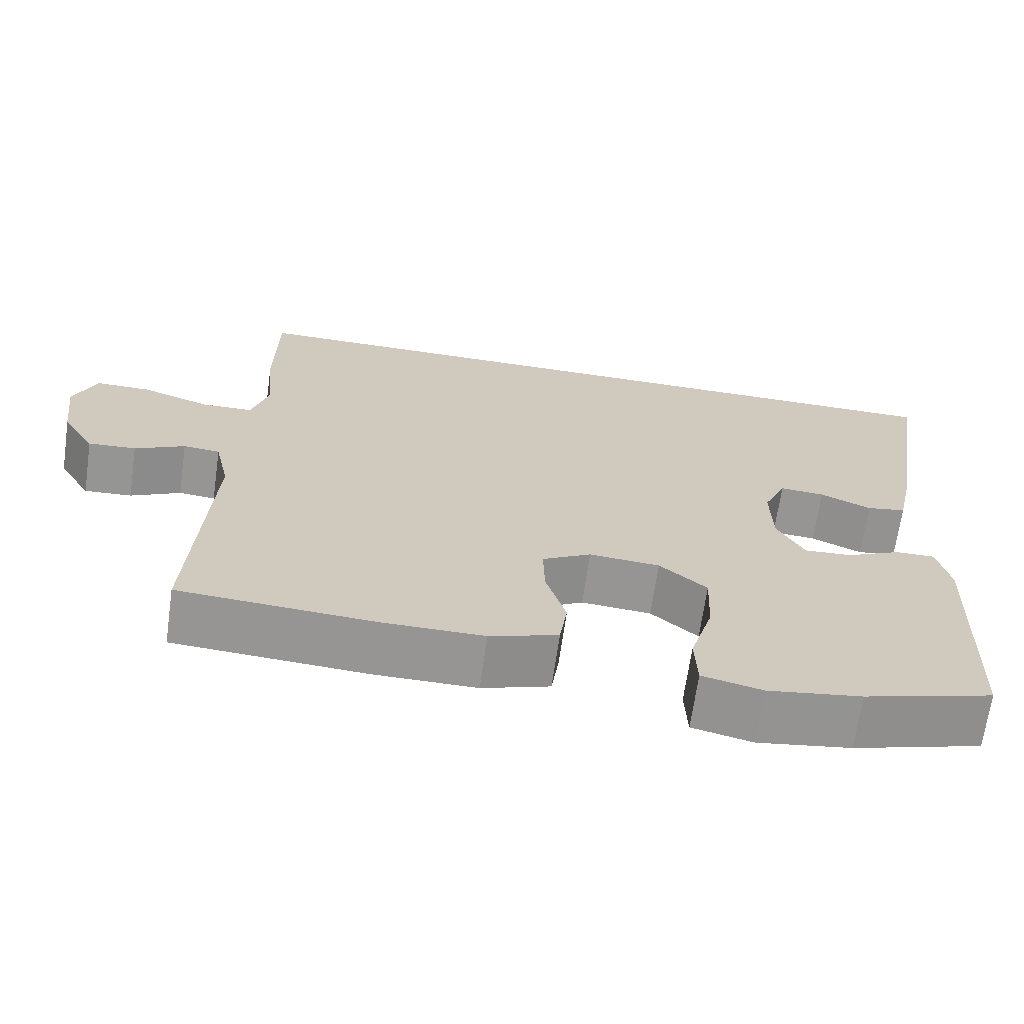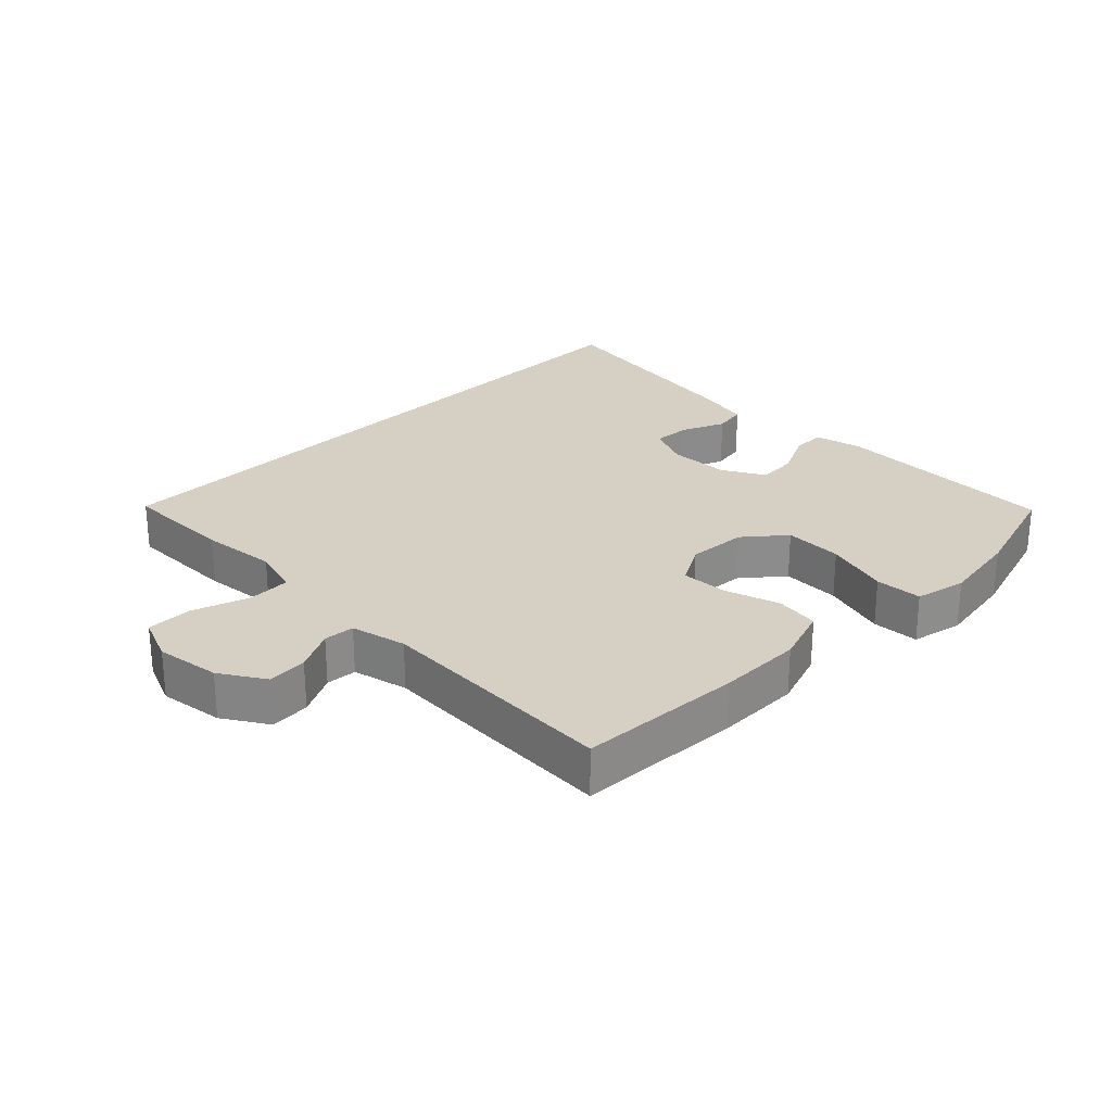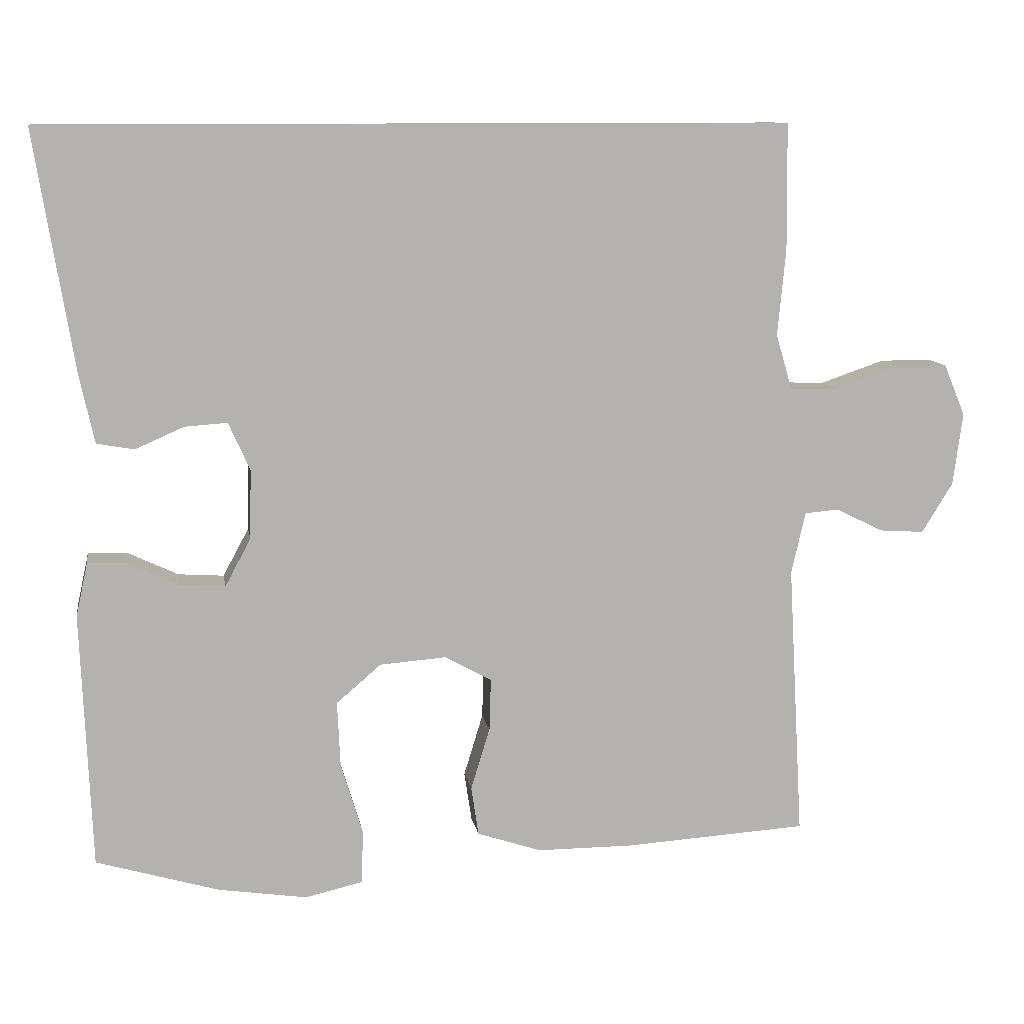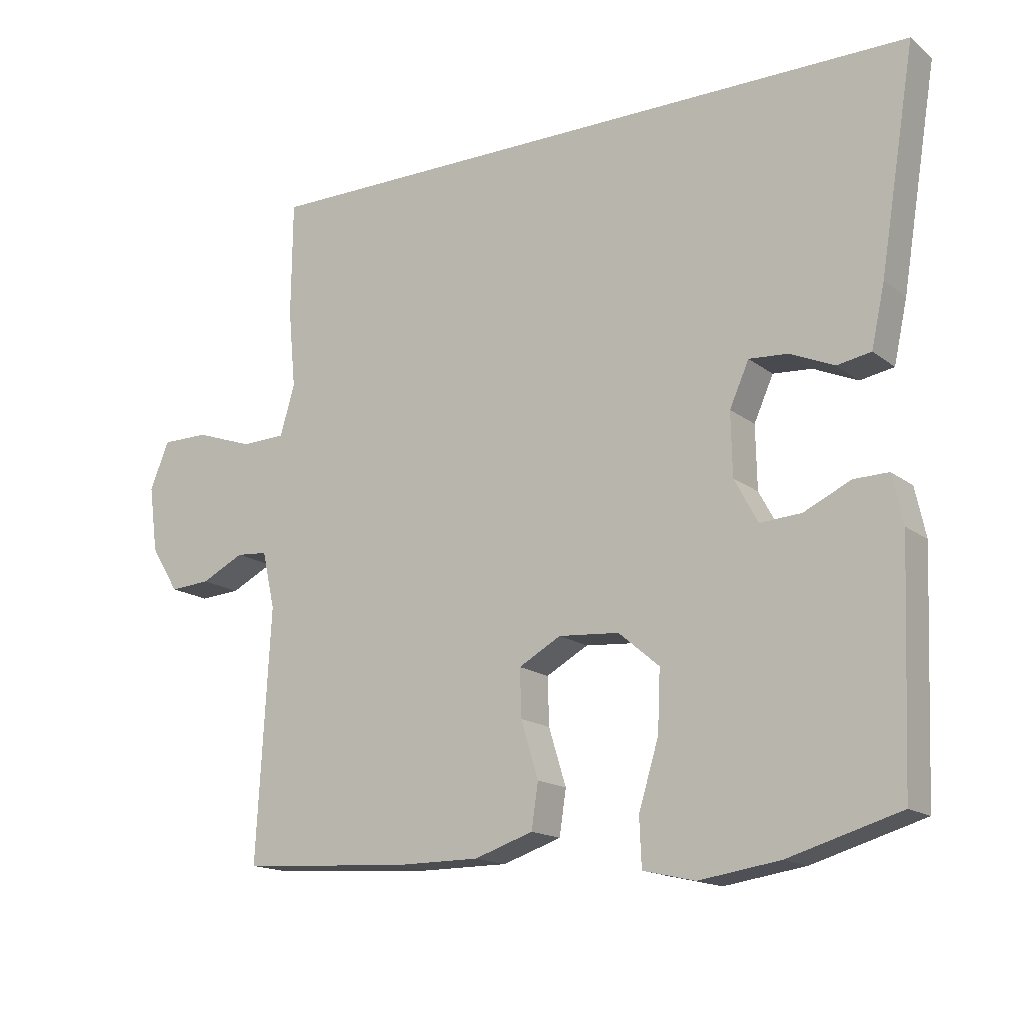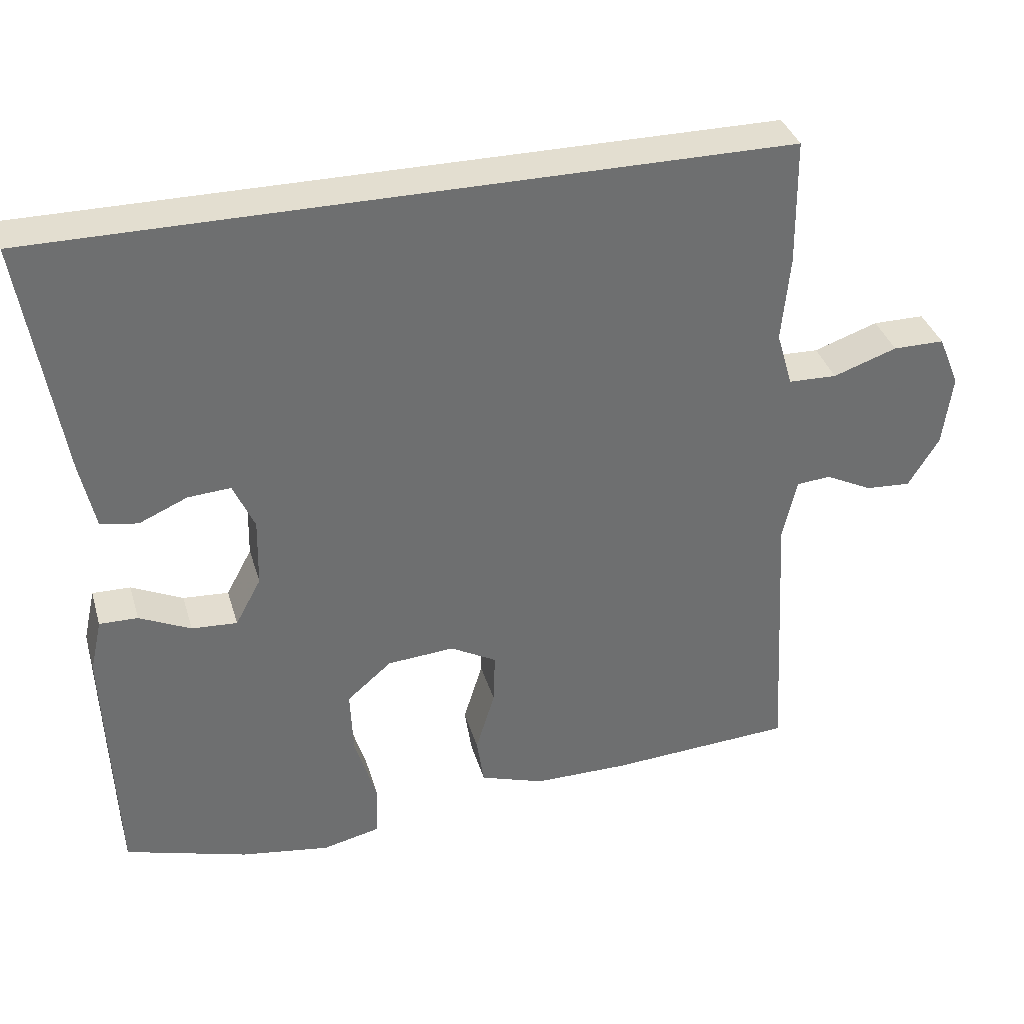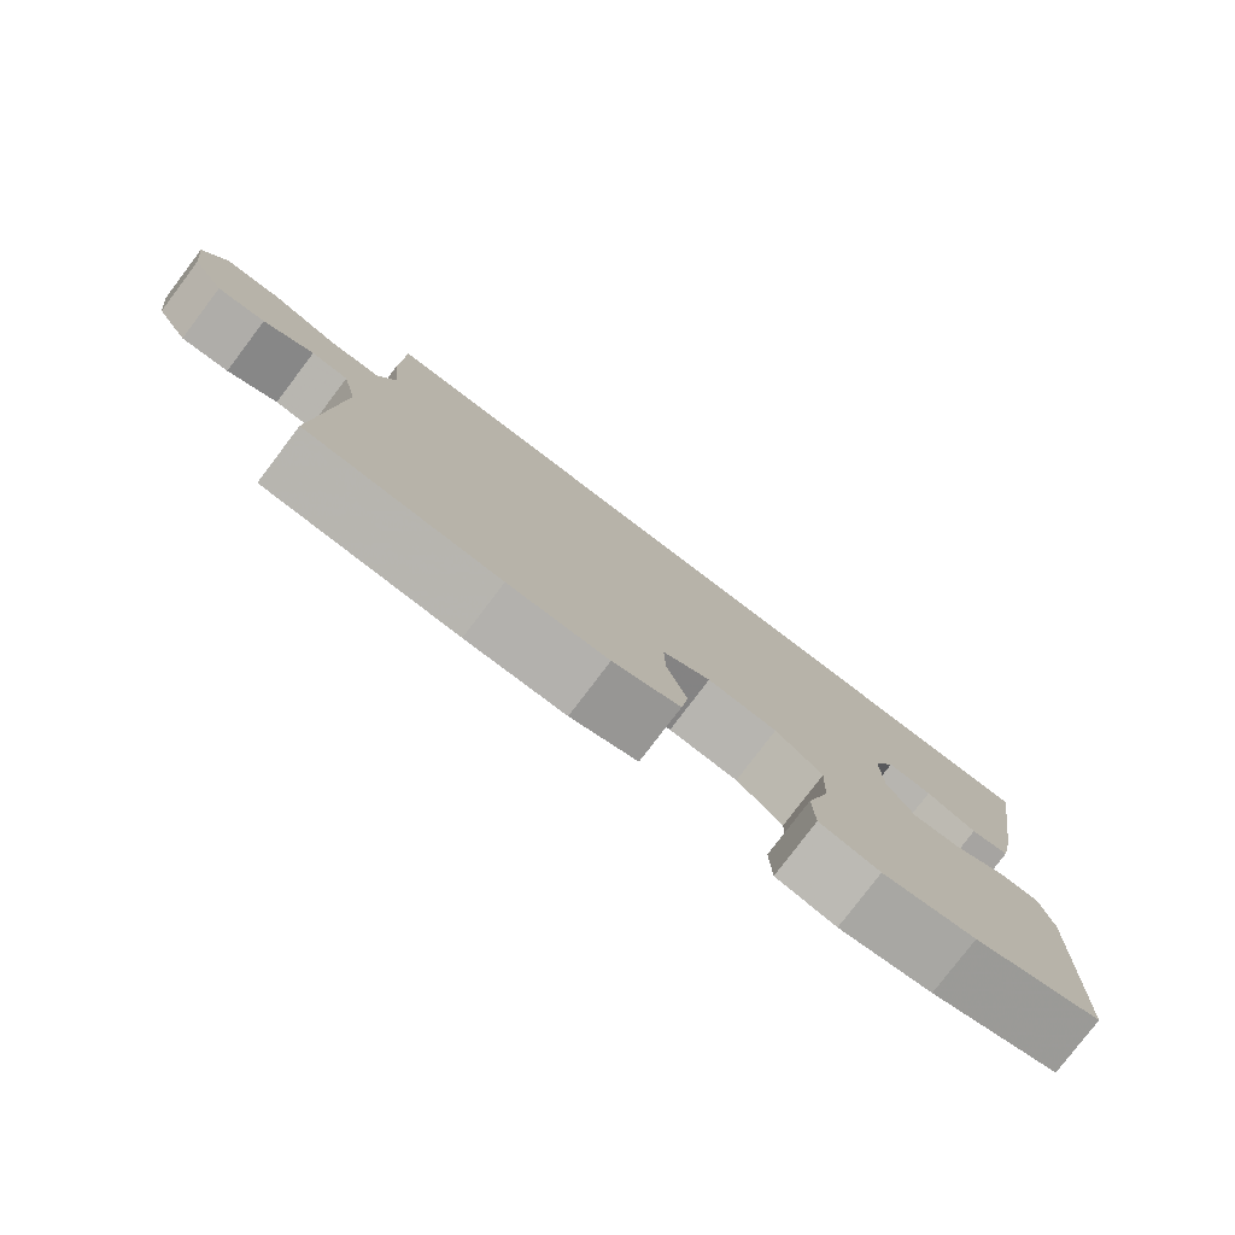
<metadata>
{"format":"obj","ext":"obj","renderer":"f3d","projection":"perspective","resolution":1024,"background":"white","views":[{"elev":-67.5,"azim":171.9,"up":"+Z"},{"elev":26.1,"azim":134.4,"up":"+Y"},{"elev":10.5,"azim":-9.1,"up":"+Z"},{"elev":-15.8,"azim":-147.0,"up":"+Z"},{"elev":35.8,"azim":-15.7,"up":"+Z"},{"elev":-79.2,"azim":142.8,"up":"+Z"}]}
</metadata>
<code>
v -0.5 0.07 -0.5
v -0.514 0.07 -0.153
v -0.498 0.07 -0.08
v -0.446 0.07 -0.081
v -0.376 0.07 -0.114
v -0.314 0.07 -0.118
v -0.279 0.07 -0.053
v -0.277 0.07 0.041
v -0.306 0.07 0.106
v -0.364 0.07 0.102
v -0.43 0.07 0.073
v -0.481 0.07 0.082
v -0.501 0.07 0.174
v -0.554 0.07 0.5
v 0.46 0.07 0.5
v 0.462 0.07 0.328
v 0.451 0.07 0.211
v 0.473 0.07 0.136
v 0.539 0.07 0.134
v 0.626 0.07 0.164
v 0.696 0.07 0.164
v 0.725 0.07 0.094
v 0.712 0.07 -0.005
v 0.67 0.07 -0.073
v 0.609 0.07 -0.069
v 0.545 0.07 -0.037
v 0.498 0.07 -0.041
v 0.479 0.07 -0.126
v 0.5 0.07 -0.5
v 0.25 0.07 -0.516
v 0.12 0.07 -0.516
v 0.032 0.07 -0.487
v 0.022 0.07 -0.42
v 0.048 0.07 -0.335
v 0.05 0.07 -0.264
v -0.013 0.07 -0.229
v -0.104 0.07 -0.236
v -0.165 0.07 -0.288
v -0.161 0.07 -0.378
v -0.131 0.07 -0.477
v -0.134 0.07 -0.549
v -0.212 0.07 -0.567
v -0.333 0.07 -0.549
v -0.5 0 -0.5
v -0.514 0 -0.153
v -0.498 0 -0.08
v -0.446 0 -0.081
v -0.376 0 -0.114
v -0.314 0 -0.118
v -0.279 0 -0.053
v -0.277 0 0.041
v -0.306 0 0.106
v -0.364 0 0.102
v -0.43 0 0.073
v -0.481 0 0.082
v -0.501 0 0.174
v -0.554 0 0.5
v 0.46 0 0.5
v 0.462 0 0.328
v 0.451 0 0.211
v 0.473 0 0.136
v 0.539 0 0.134
v 0.626 0 0.164
v 0.696 0 0.164
v 0.725 0 0.094
v 0.712 0 -0.005
v 0.67 0 -0.073
v 0.609 0 -0.069
v 0.545 0 -0.037
v 0.498 0 -0.041
v 0.479 0 -0.126
v 0.5 0 -0.5
v 0.25 0 -0.516
v 0.12 0 -0.516
v 0.032 0 -0.487
v 0.022 0 -0.42
v 0.048 0 -0.335
v 0.05 0 -0.264
v -0.013 0 -0.229
v -0.104 0 -0.236
v -0.165 0 -0.288
v -0.161 0 -0.378
v -0.131 0 -0.477
v -0.134 0 -0.549
v -0.212 0 -0.567
v -0.333 0 -0.549
f 3 4 5
f 2 3 5
f 1 2 5
f 43 1 5
f 42 43 5
f 41 42 5
f 40 41 5
f 39 40 5
f 38 39 5 6
f 37 38 6 7
f 36 37 7 8
f 35 36 8 9
f 32 33 34
f 31 32 34
f 30 31 34
f 29 30 34
f 28 29 34
f 27 28 34 35
f 24 25 26
f 23 24 26
f 22 23 26
f 21 22 26
f 20 21 26
f 19 20 26
f 18 19 26 27
f 27 35 9
f 18 27 9
f 17 18 9
f 13 14 15
f 12 13 15
f 11 12 15
f 10 11 15
f 15 16 17
f 10 15 17
f 9 10 17
f 48 47 46
f 48 46 45
f 48 45 44
f 48 44 86
f 48 86 85
f 48 85 84
f 48 84 83
f 48 83 82
f 49 48 82 81
f 50 49 81 80
f 51 50 80 79
f 52 51 79 78
f 77 76 75
f 77 75 74
f 77 74 73
f 77 73 72
f 77 72 71
f 78 77 71 70
f 69 68 67
f 69 67 66
f 69 66 65
f 69 65 64
f 69 64 63
f 69 63 62
f 70 69 62 61
f 52 78 70
f 52 70 61
f 52 61 60
f 58 57 56
f 58 56 55
f 58 55 54
f 58 54 53
f 60 59 58
f 60 58 53
f 60 53 52
f 1 44 45 2
f 2 45 46 3
f 3 46 47 4
f 4 47 48 5
f 5 48 49 6
f 6 49 50 7
f 7 50 51 8
f 8 51 52 9
f 9 52 53 10
f 10 53 54 11
f 11 54 55 12
f 12 55 56 13
f 13 56 57 14
f 14 57 58 15
f 15 58 59 16
f 16 59 60 17
f 17 60 61 18
f 18 61 62 19
f 19 62 63 20
f 20 63 64 21
f 21 64 65 22
f 22 65 66 23
f 23 66 67 24
f 24 67 68 25
f 25 68 69 26
f 26 69 70 27
f 27 70 71 28
f 28 71 72 29
f 29 72 73 30
f 30 73 74 31
f 31 74 75 32
f 32 75 76 33
f 33 76 77 34
f 34 77 78 35
f 35 78 79 36
f 36 79 80 37
f 37 80 81 38
f 38 81 82 39
f 39 82 83 40
f 40 83 84 41
f 41 84 85 42
f 42 85 86 43
f 43 86 44 1

</code>
